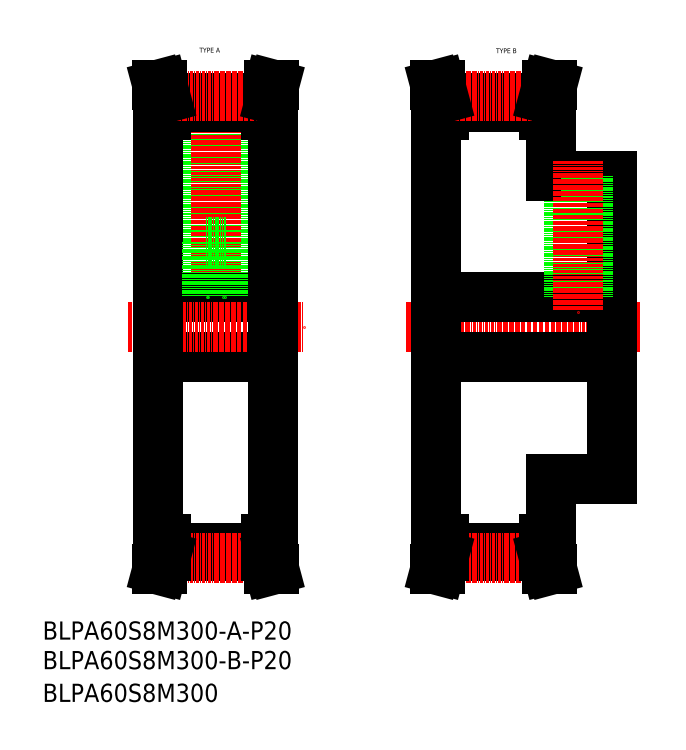
<metadata>
{"format":"dxf","ext":"dxf","renderer":"ezdxf+matplotlib","layout":"modelspace","background":"white","min_lineweight":24,"dpi":150}
</metadata>
<code>
0
SECTION
2
ENTITIES
0
TEXT
8
0
10
-286
20
-33.14
30
0
40
6
1
BLPA60S8M300-B-P20
0
TEXT
8
0
10
-286
20
-43.95
30
0
40
6
1
BLPA60S8M300
0
TEXT
8
0
10
-136.2
20
170.3
30
0
40
1.6
1
TYPE B
0
TEXT
8
0
10
-234.2
20
170.5
30
0
40
1.6
1
TYPE A
0
TEXT
8
0
10
-286
20
-23.38
30
0
40
6
1
BLPA60S8M300-A-P20
0
LINE
8
0
10
-232
20
152.7
30
0
11
-232
21
107.8
31
0
0
LINE
8
0
10
-225.5
20
152.7
30
0
11
-225.5
21
107.8
31
0
0
LINE
8
0
10
-210.7
20
155.3
30
0
11
-210.7
21
149.8
31
0
0
LINE
8
0
10
-212.3
20
155.5
30
0
11
-212.3
21
149.8
31
0
0
LINE
8
0
10
-246.9
20
155.3
30
0
11
-246.9
21
149.8
31
0
0
LINE
8
0
10
-245.3
20
155.5
30
0
11
-245.3
21
149.8
31
0
0
LINE
8
CENTER
10
-228.8
20
161.2
30
0
11
-228.8
21
84.83
31
0
0
LINE
8
0
10
-212.3
20
9.833
30
0
11
-209.8
21
9.833
31
0
0
LINE
8
0
10
-212.3
20
4.123
30
0
11
-211.1
21
-0.1666
31
0
0
LINE
8
0
10
-247.8
20
69.83
30
0
11
-209.8
21
69.83
31
0
0
LINE
8
0
10
-247.8
20
89.83
30
0
11
-209.8
21
89.83
31
0
0
LINE
8
0
10
-212.3
20
149.8
30
0
11
-209.8
21
149.8
31
0
0
LINE
8
CENTER
10
-257.8
20
79.83
30
0
11
-199.8
21
79.83
31
0
0
LINE
8
0
10
-247.8
20
149.8
30
0
11
-247.8
21
9.833
31
0
0
LINE
8
0
10
-245.3
20
4.123
30
0
11
-212.3
21
4.123
31
0
0
LINE
8
0
10
-245.3
20
6.953
30
0
11
-212.3
21
6.953
31
0
0
LINE
8
CENTER
10
-245.5
20
3.438
30
0
11
-212.1
21
3.438
31
0
0
LINE
8
0
10
-248.1
20
-0.1666
30
0
11
-246.4
21
-0.1666
31
0
0
LINE
8
0
10
-245.3
20
4.123
30
0
11
-245.3
21
9.833
31
0
0
LINE
8
0
10
-246.9
20
4.334
30
0
11
-246.9
21
9.833
31
0
0
LINE
8
0
10
-247.8
20
9.833
30
0
11
-245.3
21
9.833
31
0
0
LINE
8
0
10
-248.1
20
-0.1666
30
0
11
-246.9
21
4.334
31
0
0
LINE
8
0
10
-246.4
20
-0.1666
30
0
11
-245.3
21
4.123
31
0
0
LINE
8
0
10
-212.3
20
4.123
30
0
11
-212.3
21
9.833
31
0
0
LINE
8
0
10
-231.8
20
107.8
30
0
11
-231.8
21
89.83
31
0
0
LINE
8
0
10
-231.2
20
107.8
30
0
11
-231.2
21
89.83
31
0
0
LINE
8
0
10
-226.3
20
107.8
30
0
11
-226.3
21
89.83
31
0
0
LINE
8
0
10
-225.8
20
107.8
30
0
11
-225.8
21
89.83
31
0
0
LINE
8
0
10
-247.8
20
149.8
30
0
11
-245.3
21
149.8
31
0
0
LINE
8
0
10
-232
20
107.8
30
0
11
-225.5
21
107.8
31
0
0
LINE
8
0
10
-209.8
20
149.8
30
0
11
-209.8
21
9.833
31
0
0
LINE
8
0
10
-211.1
20
-0.1666
30
0
11
-209.5
21
-0.1666
31
0
0
LINE
8
0
10
-210.7
20
4.334
30
0
11
-210.7
21
9.833
31
0
0
LINE
8
0
10
-210.7
20
4.334
30
0
11
-209.5
21
-0.1666
31
0
0
LINE
8
0
10
-212.3
20
155.5
30
0
11
-211.1
21
159.8
31
0
0
LINE
8
0
10
-245.3
20
152.7
30
0
11
-212.3
21
152.7
31
0
0
LINE
8
0
10
-245.3
20
155.5
30
0
11
-212.3
21
155.5
31
0
0
LINE
8
CENTER
10
-245.5
20
156.2
30
0
11
-212.1
21
156.2
31
0
0
LINE
8
0
10
-246.4
20
159.8
30
0
11
-245.3
21
155.5
31
0
0
LINE
8
0
10
-248.1
20
159.8
30
0
11
-246.9
21
155.3
31
0
0
LINE
8
0
10
-248.1
20
159.8
30
0
11
-246.4
21
159.8
31
0
0
LINE
8
0
10
-210.7
20
155.3
30
0
11
-209.5
21
159.8
31
0
0
LINE
8
0
10
-211.1
20
159.8
30
0
11
-209.5
21
159.8
31
0
0
LINE
8
0
10
-118.9
20
155.3
30
0
11
-118.9
21
149.8
31
0
0
LINE
8
0
10
-120.5
20
155.5
30
0
11
-120.5
21
149.8
31
0
0
LINE
8
0
10
-155.1
20
155.3
30
0
11
-155.1
21
149.8
31
0
0
LINE
8
0
10
-153.5
20
155.5
30
0
11
-153.5
21
149.8
31
0
0
LINE
8
CENTER
10
-166
20
79.83
30
0
11
-87.99
21
79.83
31
0
0
LINE
8
0
10
-156
20
149.8
30
0
11
-156
21
9.833
31
0
0
LINE
8
0
10
-97.99
20
129.8
30
0
11
-97.99
21
29.83
31
0
0
LINE
8
0
10
-118
20
29.83
30
0
11
-97.99
21
29.83
31
0
0
LINE
8
0
10
-118
20
29.83
30
0
11
-118
21
9.833
31
0
0
LINE
8
0
10
-153.5
20
4.123
30
0
11
-120.5
21
4.123
31
0
0
LINE
8
0
10
-153.5
20
6.953
30
0
11
-120.5
21
6.953
31
0
0
LINE
8
CENTER
10
-153.7
20
3.438
30
0
11
-120.3
21
3.438
31
0
0
LINE
8
0
10
-156.3
20
-0.1666
30
0
11
-154.6
21
-0.1666
31
0
0
LINE
8
0
10
-153.5
20
4.123
30
0
11
-153.5
21
9.833
31
0
0
LINE
8
0
10
-155.1
20
4.334
30
0
11
-155.1
21
9.833
31
0
0
LINE
8
0
10
-156
20
9.833
30
0
11
-153.5
21
9.833
31
0
0
LINE
8
0
10
-156.3
20
-0.1666
30
0
11
-155.1
21
4.334
31
0
0
LINE
8
0
10
-154.6
20
-0.1666
30
0
11
-153.5
21
4.123
31
0
0
LINE
8
0
10
-119.3
20
-0.1666
30
0
11
-117.7
21
-0.1666
31
0
0
LINE
8
0
10
-120.5
20
4.123
30
0
11
-120.5
21
9.833
31
0
0
LINE
8
0
10
-118.9
20
4.334
30
0
11
-118.9
21
9.833
31
0
0
LINE
8
0
10
-120.5
20
9.833
30
0
11
-118
21
9.833
31
0
0
LINE
8
0
10
-120.5
20
4.123
30
0
11
-119.3
21
-0.1666
31
0
0
LINE
8
0
10
-118.9
20
4.334
30
0
11
-117.7
21
-0.1666
31
0
0
LINE
8
0
10
-156
20
69.83
30
0
11
-97.99
21
69.83
31
0
0
LINE
8
0
10
-156
20
89.83
30
0
11
-97.99
21
89.83
31
0
0
LINE
8
0
10
-118
20
129.8
30
0
11
-97.99
21
129.8
31
0
0
LINE
8
0
10
-111.4
20
129.8
30
0
11
-111.4
21
89.83
31
0
0
LINE
8
0
10
-112
20
129.8
30
0
11
-112
21
89.83
31
0
0
LINE
8
0
10
-156
20
79.83
30
0
11
-156
21
79.83
31
0
0
LINE
8
0
10
-156
20
114.8
30
0
11
-156
21
114.8
31
0
0
LINE
8
0
10
-156
20
149.8
30
0
11
-153.5
21
149.8
31
0
0
LINE
8
0
10
-118
20
149.8
30
0
11
-118
21
129.8
31
0
0
LINE
8
0
10
-120.5
20
149.8
30
0
11
-118
21
149.8
31
0
0
LINE
8
0
10
-106.5
20
129.8
30
0
11
-106.5
21
89.83
31
0
0
LINE
8
0
10
-106
20
129.8
30
0
11
-106
21
89.83
31
0
0
LINE
8
CENTER
10
-109
20
134.8
30
0
11
-109
21
84.83
31
0
0
LINE
8
0
10
-153.5
20
152.7
30
0
11
-120.5
21
152.7
31
0
0
LINE
8
0
10
-153.5
20
155.5
30
0
11
-120.5
21
155.5
31
0
0
LINE
8
CENTER
10
-153.7
20
156.2
30
0
11
-120.3
21
156.2
31
0
0
LINE
8
0
10
-154.6
20
159.8
30
0
11
-153.5
21
155.5
31
0
0
LINE
8
0
10
-156.3
20
159.8
30
0
11
-155.1
21
155.3
31
0
0
LINE
8
0
10
-156.3
20
159.8
30
0
11
-154.6
21
159.8
31
0
0
LINE
8
0
10
-118.9
20
155.3
30
0
11
-117.7
21
159.8
31
0
0
LINE
8
0
10
-120.5
20
155.5
30
0
11
-119.3
21
159.8
31
0
0
LINE
8
0
10
-119.3
20
159.8
30
0
11
-117.7
21
159.8
31
0
0
ENDSEC
0
EOF

</code>
